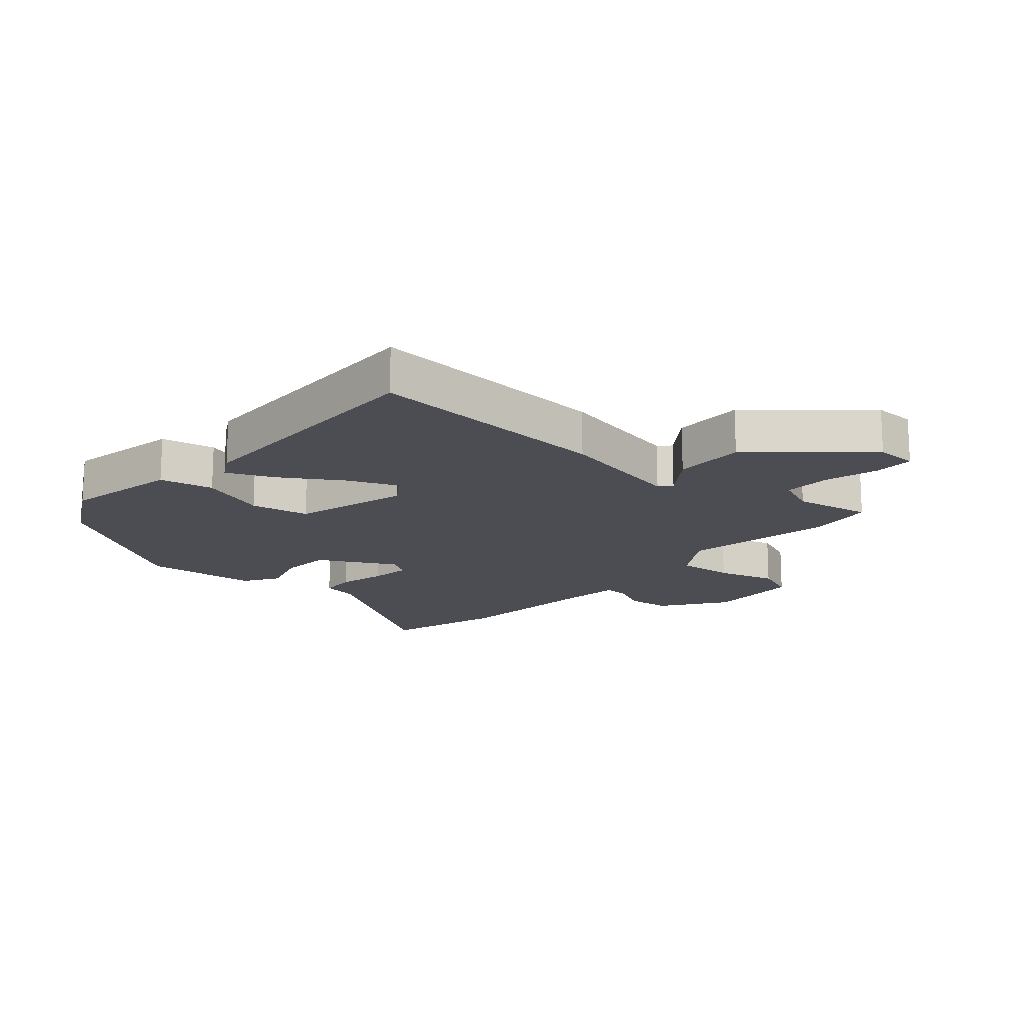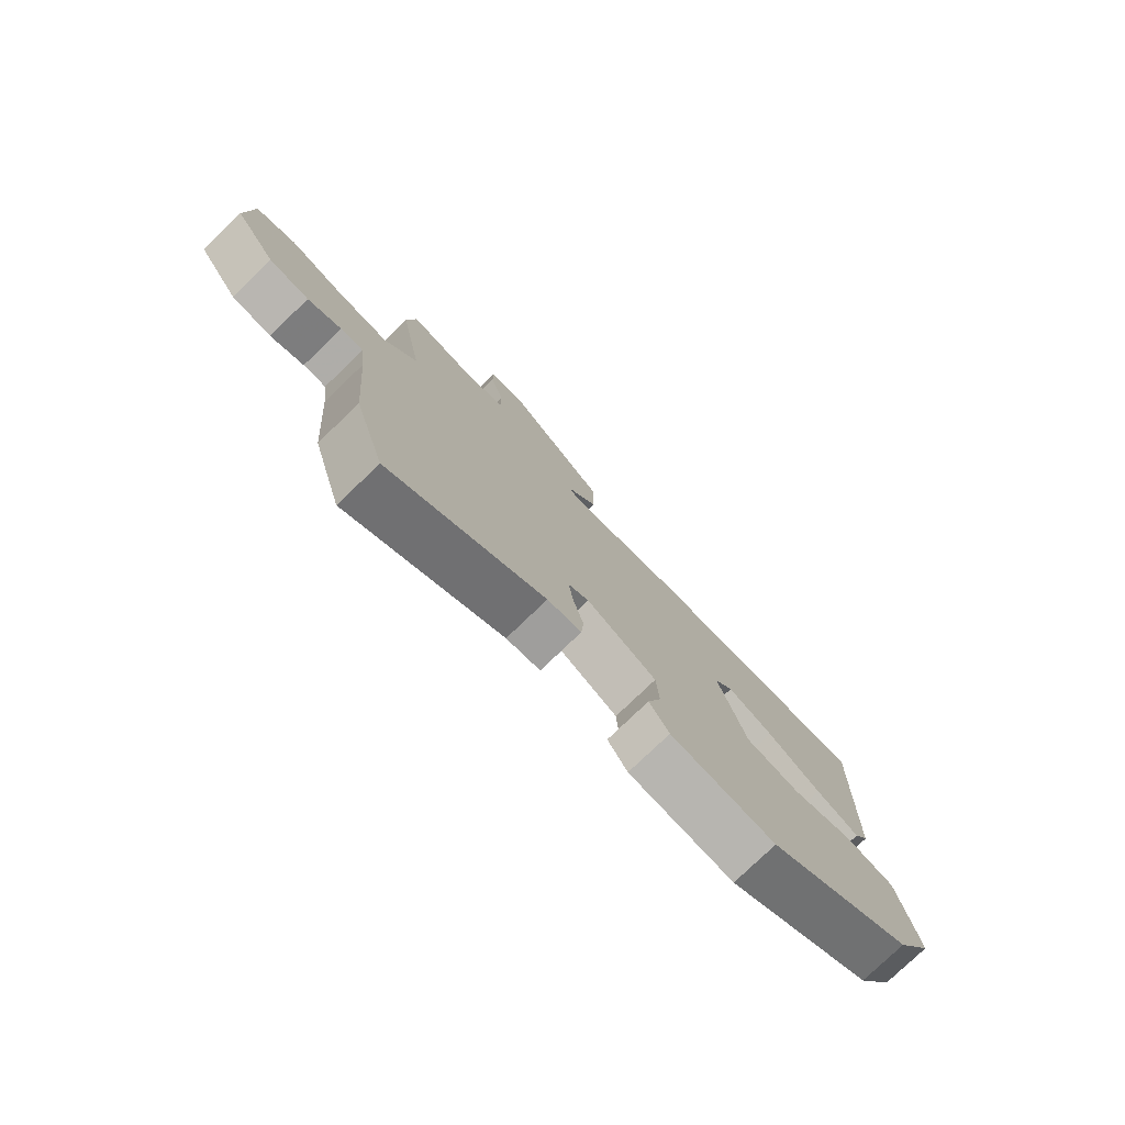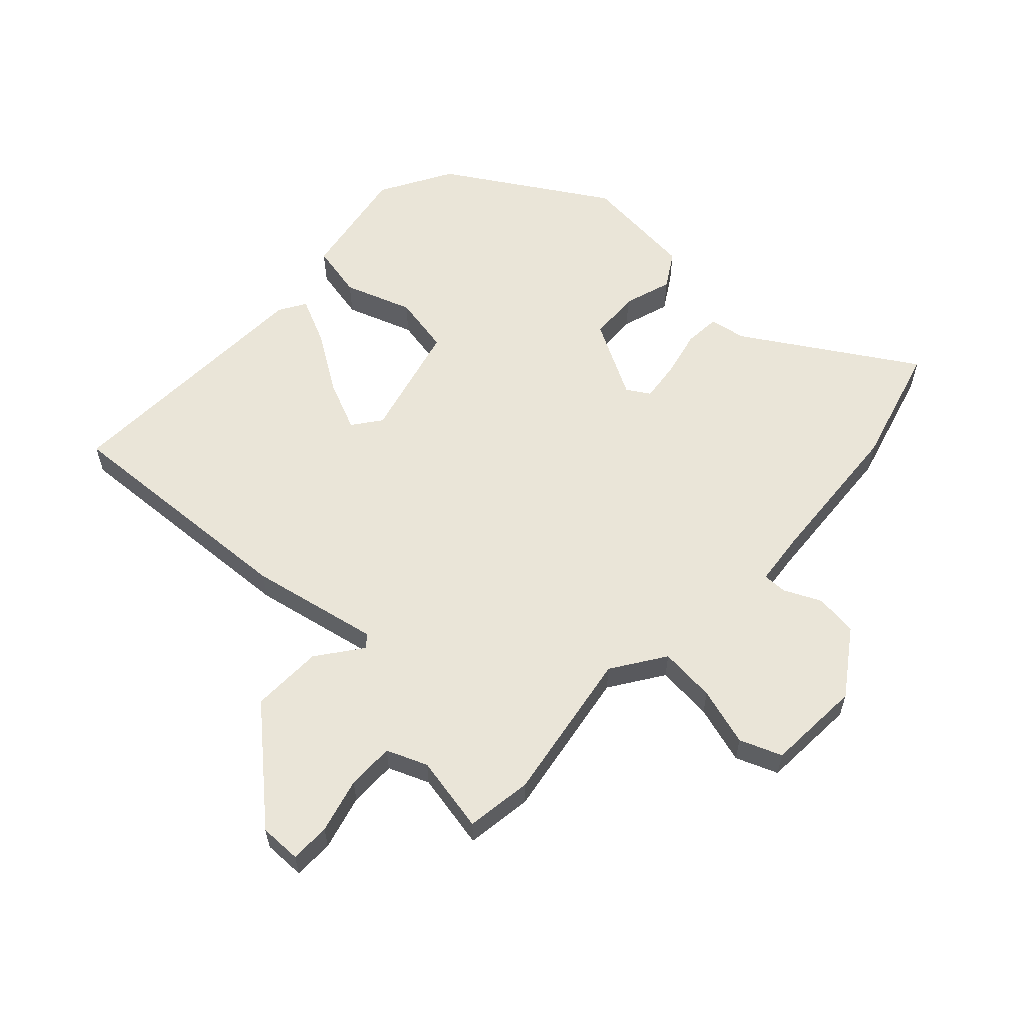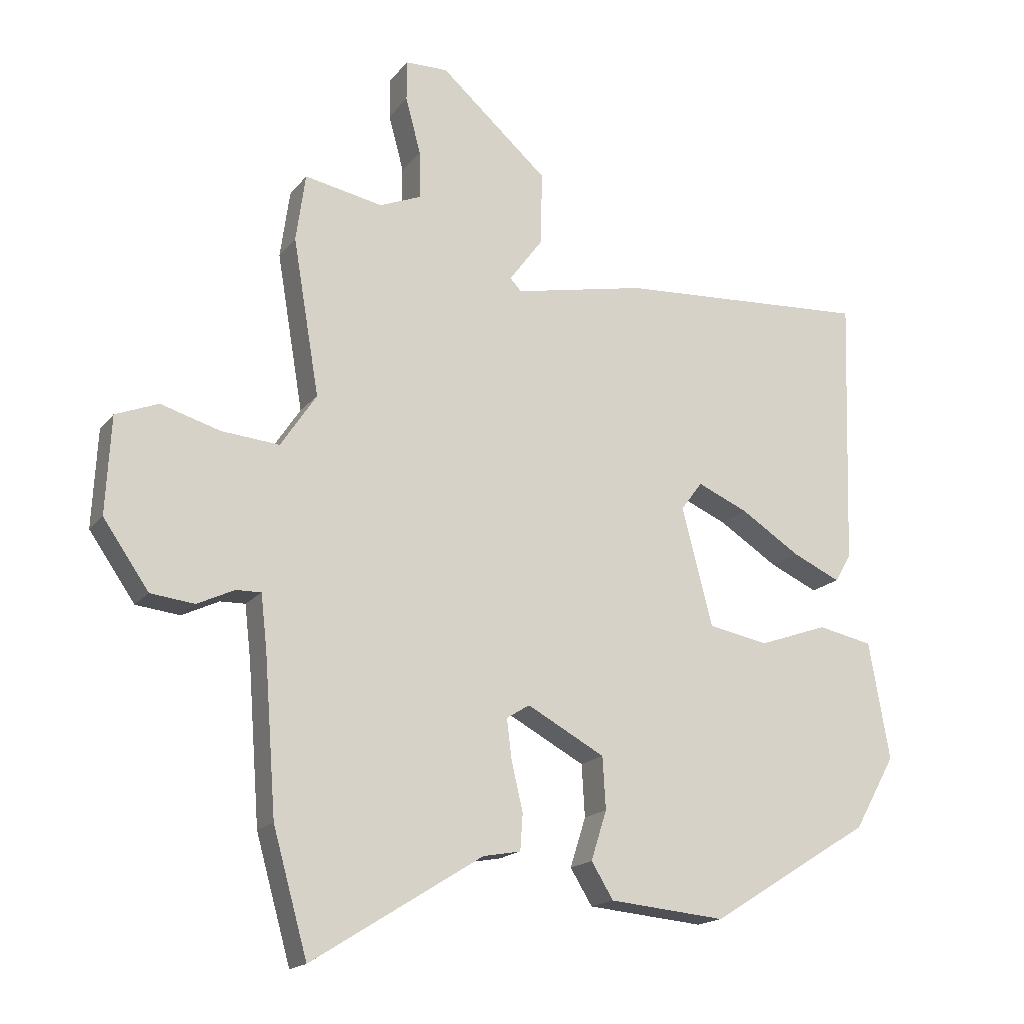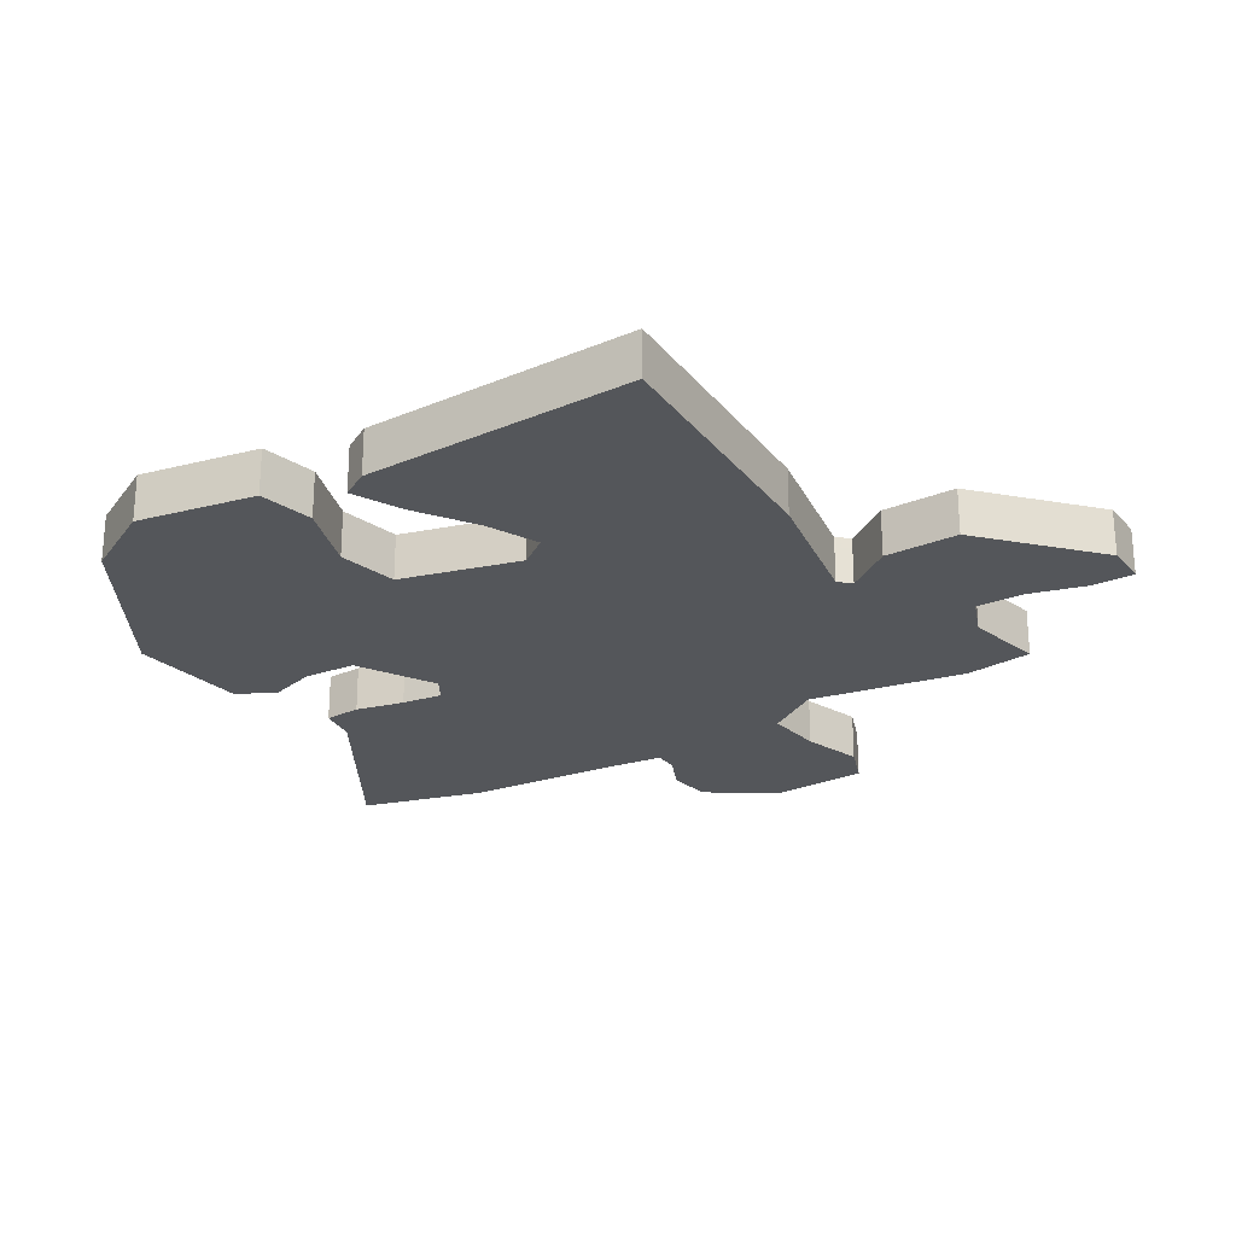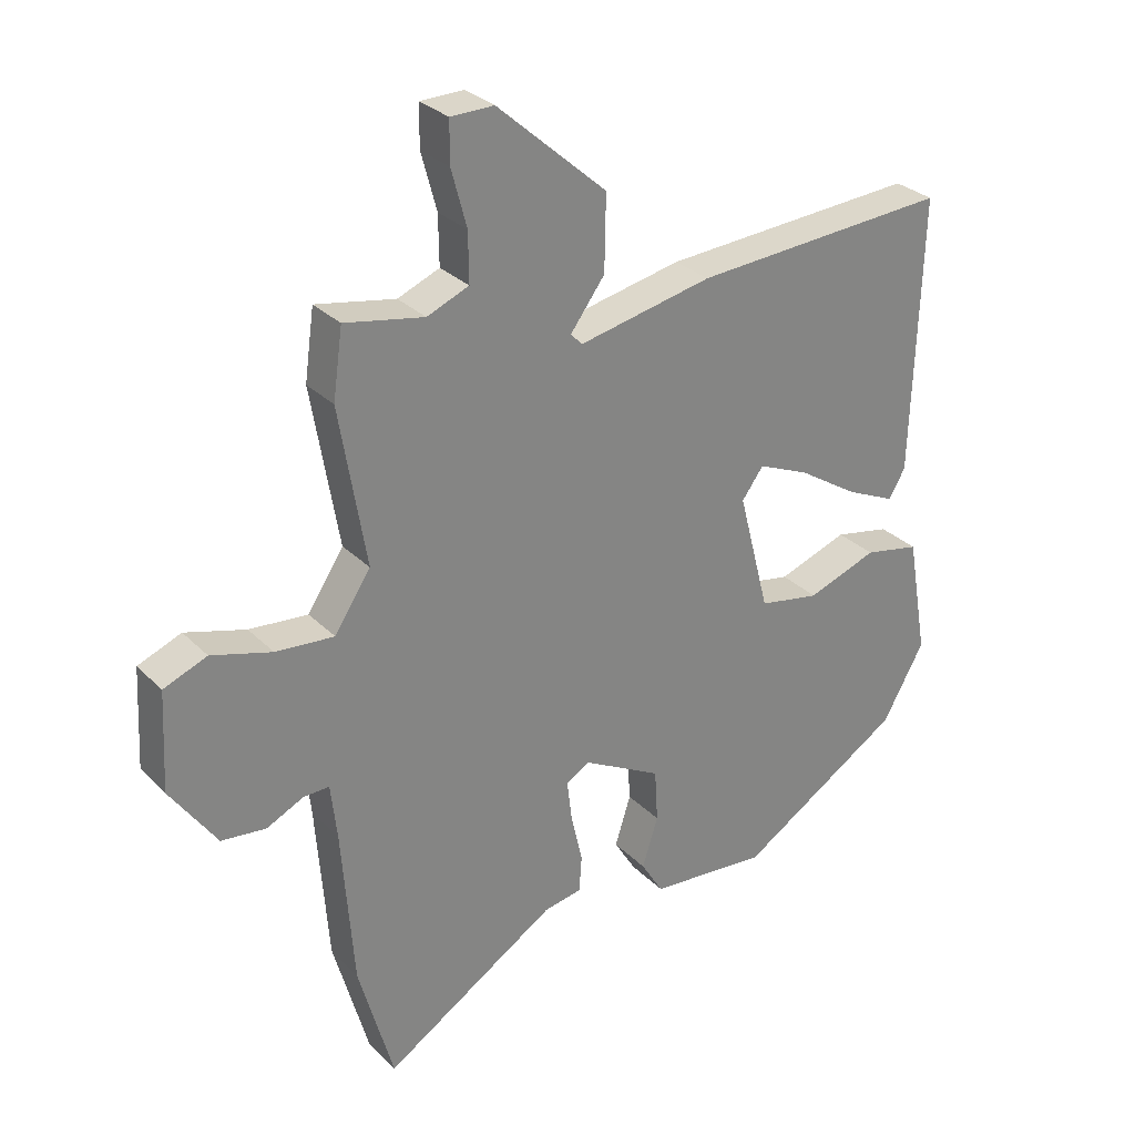
<metadata>
{"format":"obj","ext":"obj","renderer":"f3d","projection":"perspective","resolution":1024,"background":"white","views":[{"elev":-16.4,"azim":-41.6,"up":"+Y"},{"elev":-78.1,"azim":133.8,"up":"+Z"},{"elev":58.9,"azim":43.3,"up":"+Y"},{"elev":-17.3,"azim":154.6,"up":"+Z"},{"elev":-25.2,"azim":-57.4,"up":"+Y"},{"elev":29.4,"azim":144.8,"up":"+Z"}]}
</metadata>
<code>
v -0.473 0.07 -0.384
v -0.539 0.07 -0.267
v -0.506 0.07 -0.079
v -0.418 0.07 -0.061
v -0.308 0.07 -0.1
v -0.212 0.07 -0.082
v -0.163 0.07 0.107
v -0.197 0.07 0.153
v -0.278 0.07 0.118
v -0.373 0.07 0.057
v -0.45 0.07 0.022
v -0.476 0.07 0.066
v -0.49 0.07 0.499
v -0.086 0.07 0.474
v 0.124 0.07 0.431
v 0.142 0.07 0.45
v 0.088 0.07 0.523
v 0.086 0.07 0.64
v 0.258 0.07 0.792
v 0.326 0.07 0.791
v 0.326 0.07 0.726
v 0.302 0.07 0.637
v 0.301 0.07 0.56
v 0.367 0.07 0.533
v 0.492 0.07 0.557
v 0.507 0.07 0.449
v 0.465 0.07 0.2
v 0.522 0.07 0.114
v 0.614 0.07 0.122
v 0.709 0.07 0.15
v 0.777 0.07 0.123
v 0.785 0.07 -0.032
v 0.712 0.07 -0.137
v 0.642 0.07 -0.145
v 0.583 0.07 -0.117
v 0.543 0.07 -0.116
v 0.533 0.07 -0.203
v 0.514 0.07 -0.451
v 0.459 0.07 -0.647
v 0.186 0.07 -0.476
v 0.126 0.07 -0.465
v 0.122 0.07 -0.407
v 0.14 0.07 -0.33
v 0.148 0.07 -0.265
v 0.111 0.07 -0.242
v -0.013 0.07 -0.309
v -0.018 0.07 -0.392
v 0.007 0.07 -0.471
v -0.028 0.07 -0.528
v -0.214 0.07 -0.545
v -0.473 0 -0.384
v -0.539 0 -0.267
v -0.506 0 -0.079
v -0.418 0 -0.061
v -0.308 0 -0.1
v -0.212 0 -0.082
v -0.163 0 0.107
v -0.197 0 0.153
v -0.278 0 0.118
v -0.373 0 0.057
v -0.45 0 0.022
v -0.476 0 0.066
v -0.49 0 0.499
v -0.086 0 0.474
v 0.124 0 0.431
v 0.142 0 0.45
v 0.088 0 0.523
v 0.086 0 0.64
v 0.258 0 0.792
v 0.326 0 0.791
v 0.326 0 0.726
v 0.302 0 0.637
v 0.301 0 0.56
v 0.367 0 0.533
v 0.492 0 0.557
v 0.507 0 0.449
v 0.465 0 0.2
v 0.522 0 0.114
v 0.614 0 0.122
v 0.709 0 0.15
v 0.777 0 0.123
v 0.785 0 -0.032
v 0.712 0 -0.137
v 0.642 0 -0.145
v 0.583 0 -0.117
v 0.543 0 -0.116
v 0.533 0 -0.203
v 0.514 0 -0.451
v 0.459 0 -0.647
v 0.186 0 -0.476
v 0.126 0 -0.465
v 0.122 0 -0.407
v 0.14 0 -0.33
v 0.148 0 -0.265
v 0.111 0 -0.242
v -0.013 0 -0.309
v -0.018 0 -0.392
v 0.007 0 -0.471
v -0.028 0 -0.528
v -0.214 0 -0.545
f 47 48 49 50
f 46 47 50 1
f 45 46 1 2
f 40 41 42 43
f 40 43 44
f 37 38 39 40
f 36 37 40 44
f 32 33 34 35
f 32 35 36
f 29 30 31 32
f 28 29 32 36
f 27 28 36 44
f 24 25 26 27
f 23 24 27 44
f 19 20 21 22
f 16 17 18 19
f 16 19 22 23
f 12 13 14 15
f 10 11 12 15
f 9 10 15
f 8 9 15
f 7 8 15
f 6 7 15 16
f 2 3 4 5
f 45 2 5 6
f 16 23 44 45
f 6 16 45
f 100 99 98 97
f 51 100 97 96
f 52 51 96 95
f 93 92 91 90
f 94 93 90
f 90 89 88 87
f 94 90 87 86
f 85 84 83 82
f 86 85 82
f 82 81 80 79
f 86 82 79 78
f 94 86 78 77
f 77 76 75 74
f 94 77 74 73
f 72 71 70 69
f 69 68 67 66
f 73 72 69 66
f 65 64 63 62
f 65 62 61 60
f 65 60 59
f 65 59 58
f 65 58 57
f 66 65 57 56
f 55 54 53 52
f 56 55 52 95
f 95 94 73 66
f 95 66 56
f 1 51 52 2
f 2 52 53 3
f 3 53 54 4
f 4 54 55 5
f 5 55 56 6
f 6 56 57 7
f 7 57 58 8
f 8 58 59 9
f 9 59 60 10
f 10 60 61 11
f 11 61 62 12
f 12 62 63 13
f 13 63 64 14
f 14 64 65 15
f 15 65 66 16
f 16 66 67 17
f 17 67 68 18
f 18 68 69 19
f 19 69 70 20
f 20 70 71 21
f 21 71 72 22
f 22 72 73 23
f 23 73 74 24
f 24 74 75 25
f 25 75 76 26
f 26 76 77 27
f 27 77 78 28
f 28 78 79 29
f 29 79 80 30
f 30 80 81 31
f 31 81 82 32
f 32 82 83 33
f 33 83 84 34
f 34 84 85 35
f 35 85 86 36
f 36 86 87 37
f 37 87 88 38
f 38 88 89 39
f 39 89 90 40
f 40 90 91 41
f 41 91 92 42
f 42 92 93 43
f 43 93 94 44
f 44 94 95 45
f 45 95 96 46
f 46 96 97 47
f 47 97 98 48
f 48 98 99 49
f 49 99 100 50
f 50 100 51 1

</code>
